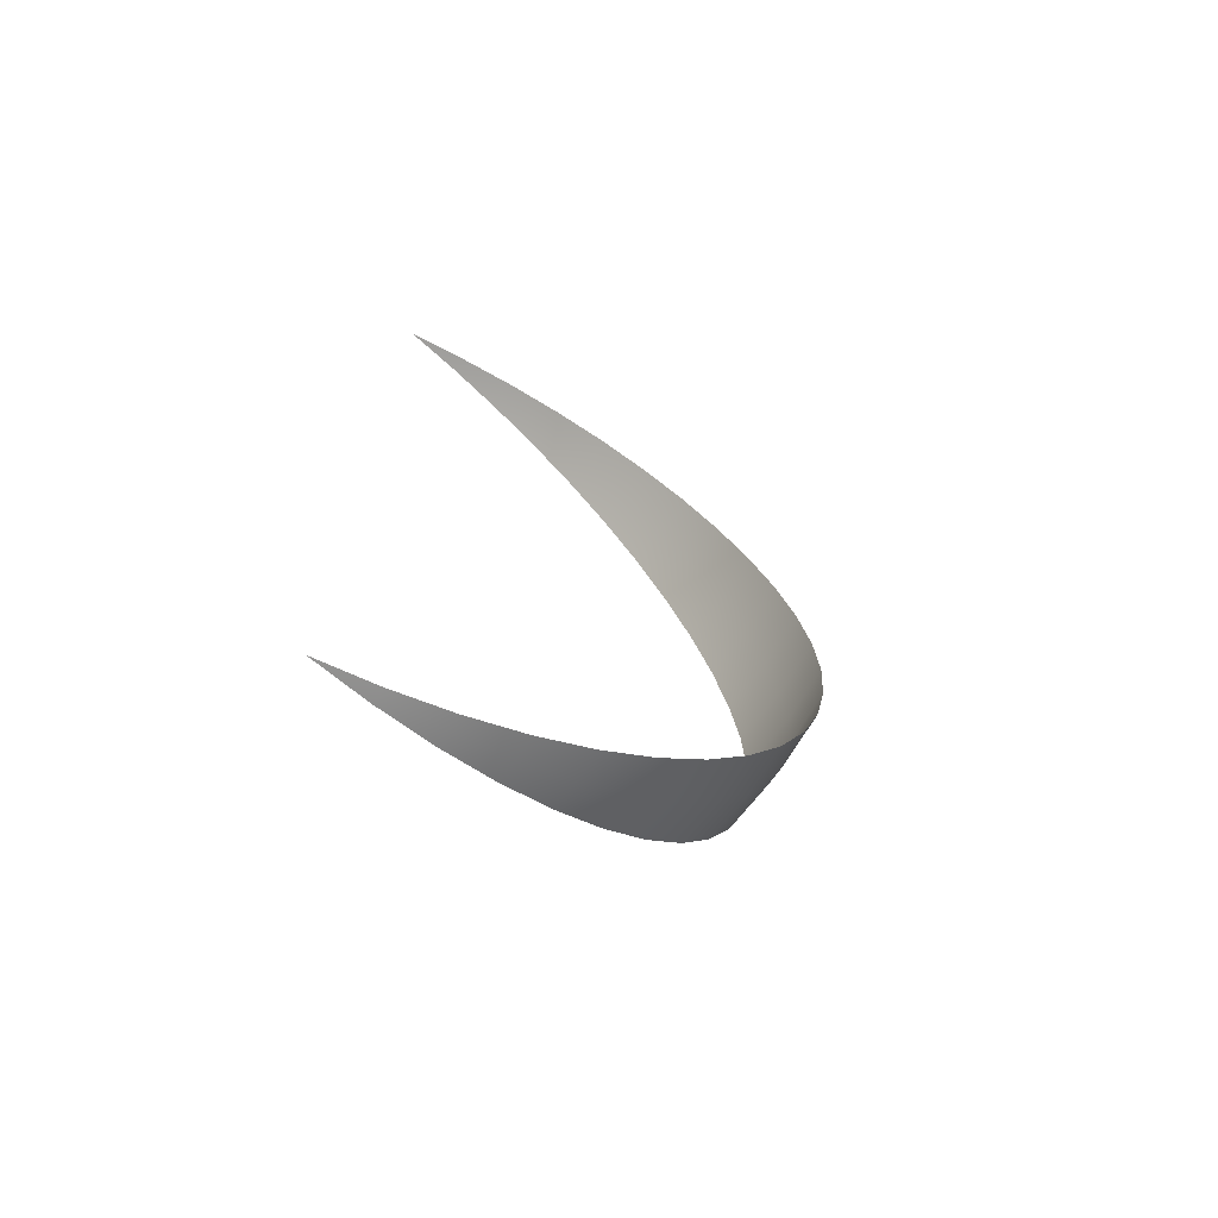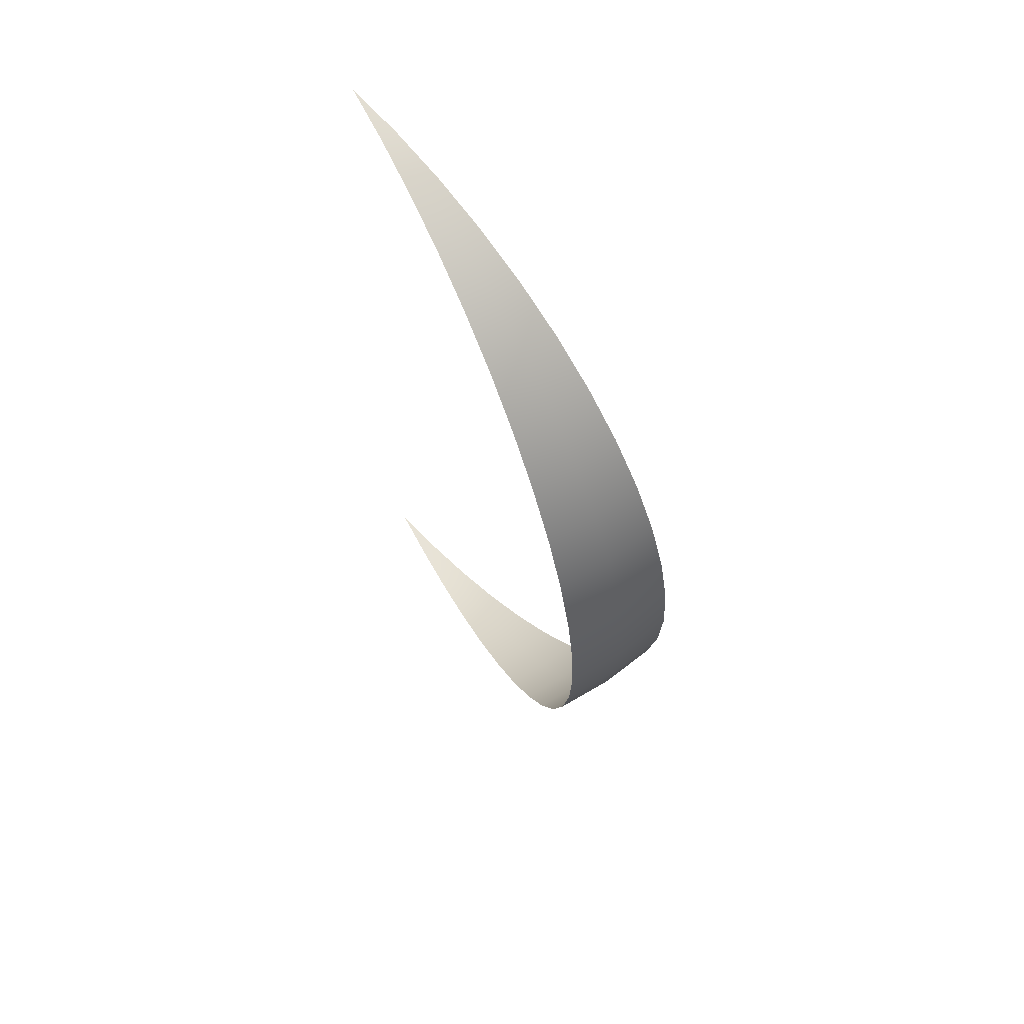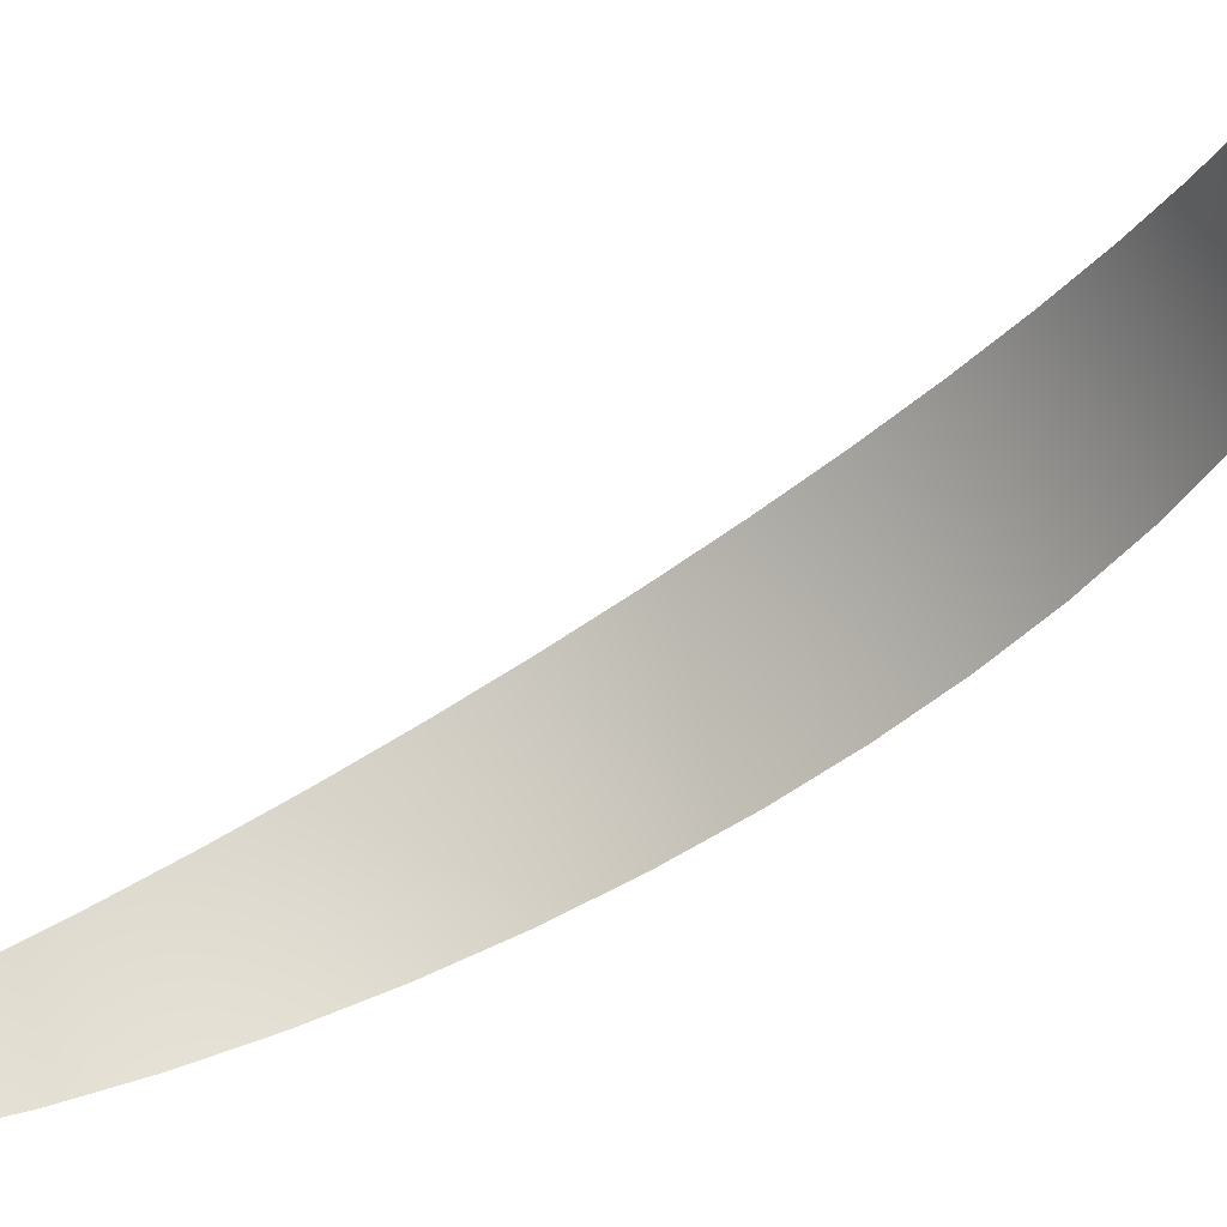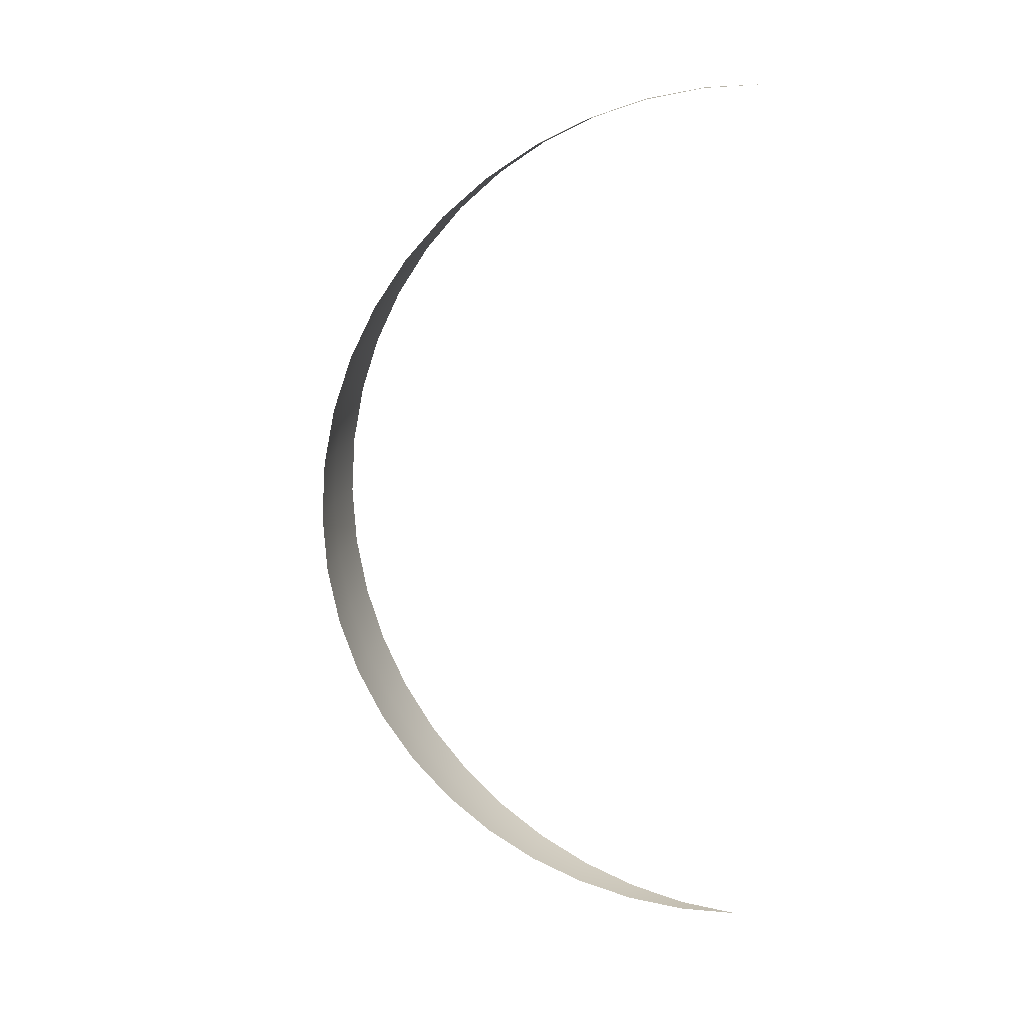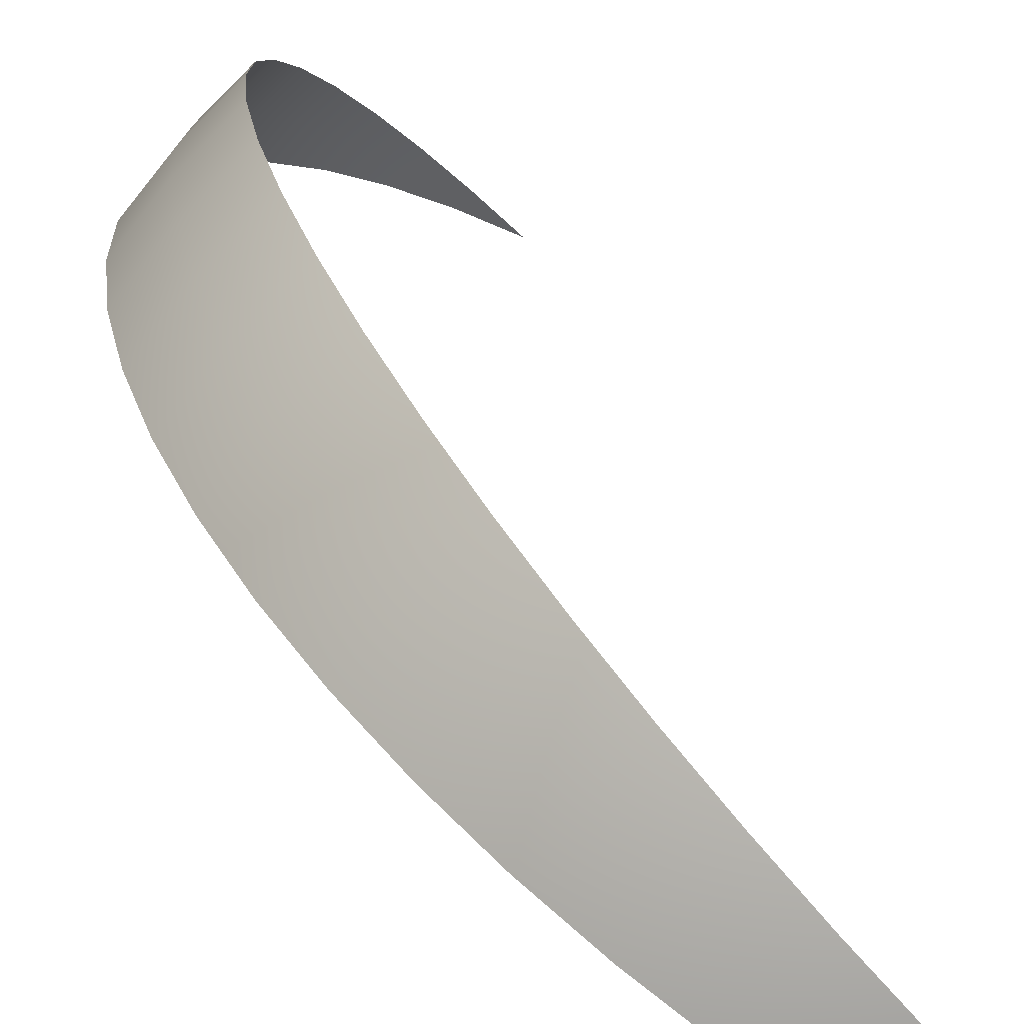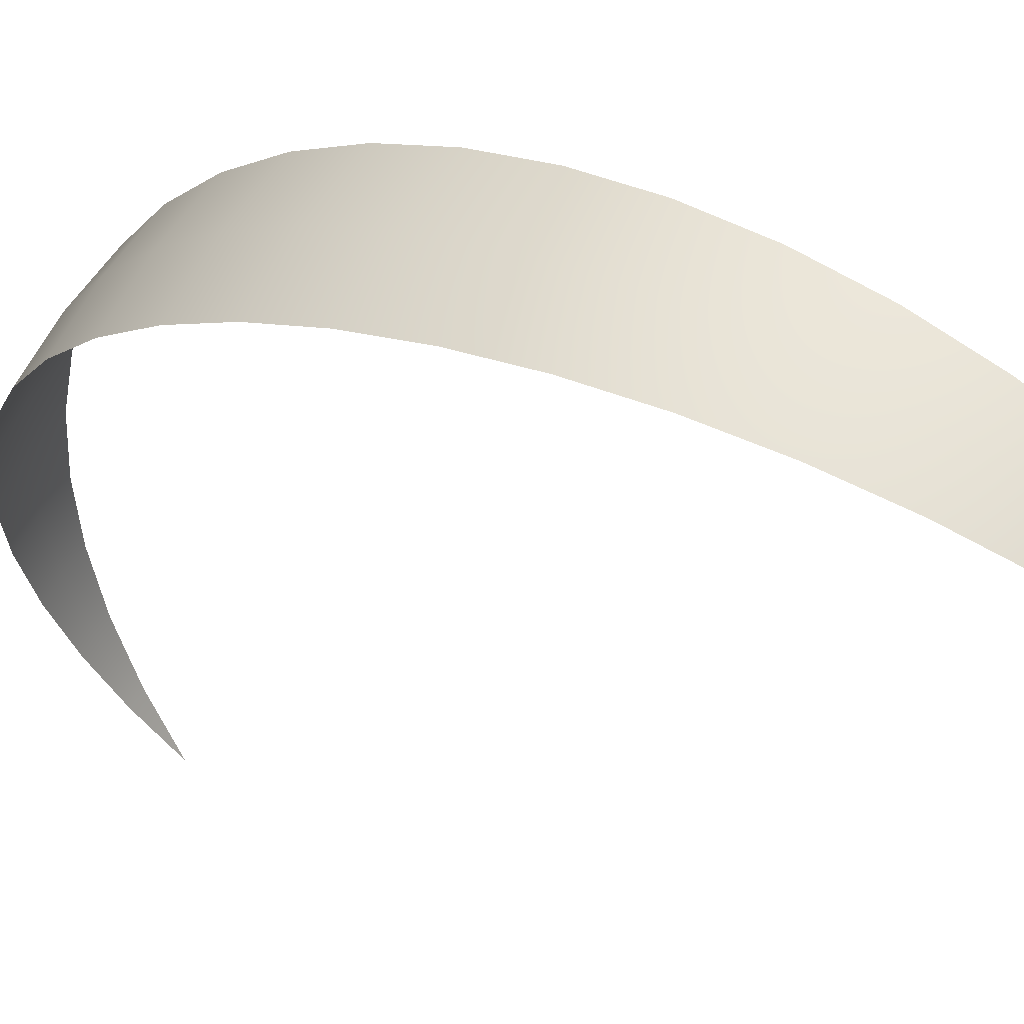
<metadata>
{"format":"obj","ext":"obj","renderer":"f3d","projection":"perspective","resolution":1024,"background":"white","views":[{"elev":-68.8,"azim":-78.9,"up":"+Y"},{"elev":64.4,"azim":10.3,"up":"+Y"},{"elev":-54.7,"azim":-50.5,"up":"+Z"},{"elev":15.4,"azim":145.9,"up":"+Y"},{"elev":39.2,"azim":159.2,"up":"+Z"},{"elev":3.7,"azim":134.4,"up":"+Z"}]}
</metadata>
<code>
v  -0 -255.9 0
v  26.5 -253.7 20.33
v  23.62 -253.7 23.62
v  20.33 -253.7 26.5
v  52.55 -247.2 40.32
v  46.83 -247.2 46.83
v  40.32 -247.2 52.55
v  77.69 -236.4 59.62
v  69.25 -236.4 69.25
v  59.62 -236.4 77.69
v  101.5 -221.6 77.89
v  90.48 -221.6 90.48
v  77.89 -221.6 101.5
v  123.6 -203 94.84
v  110.2 -203 110.2
v  94.84 -203 123.6
v  143.6 -181 110.2
v  128 -181 128
v  110.2 -181 143.6
v  161.1 -155.8 123.6
v  143.6 -155.8 143.6
v  123.6 -155.8 161.1
v  175.8 -128 134.9
v  156.7 -128 156.7
v  134.9 -128 175.8
v  187.6 -97.93 143.9
v  167.2 -97.93 167.2
v  143.9 -97.93 187.6
v  196.1 -66.23 150.5
v  174.8 -66.23 174.8
v  150.5 -66.23 196.1
v  201.3 -33.4 154.5
v  179.4 -33.4 179.4
v  154.5 -33.4 201.3
v  203 -0.0001 155.8
v  181 -0.0001 181
v  155.8 -0.0001 203
v  201.3 33.4 154.5
v  179.4 33.4 179.4
v  154.5 33.4 201.3
v  196.1 66.23 150.5
v  174.8 66.23 174.8
v  150.5 66.23 196.1
v  187.6 97.93 143.9
v  167.2 97.93 167.2
v  143.9 97.93 187.6
v  175.8 128 134.9
v  156.7 128 156.7
v  134.9 128 175.8
v  161.1 155.8 123.6
v  143.6 155.8 143.6
v  123.6 155.8 161.1
v  143.6 181 110.2
v  128 181 128
v  110.2 181 143.6
v  123.6 203 94.84
v  110.2 203 110.2
v  94.84 203 123.6
v  101.5 221.6 77.89
v  90.48 221.6 90.48
v  77.89 221.6 101.5
v  77.69 236.4 59.62
v  69.25 236.4 69.25
v  59.62 236.4 77.69
v  52.55 247.2 40.32
v  46.83 247.2 46.83
v  40.32 247.2 52.55
v  26.5 253.7 20.33
v  23.62 253.7 23.62
v  20.33 253.7 26.5
v  0 255.9 0
g GMTP09
f 1 2 3
f 1 3 4
f 2 5 6 3
f 3 6 7 4
f 5 8 9 6
f 6 9 10 7
f 8 11 12 9
f 9 12 13 10
f 11 14 15 12
f 12 15 16 13
f 14 17 18 15
f 15 18 19 16
f 17 20 21 18
f 18 21 22 19
f 20 23 24 21
f 21 24 25 22
f 23 26 27 24
f 24 27 28 25
f 26 29 30 27
f 27 30 31 28
f 29 32 33 30
f 30 33 34 31
f 32 35 36 33
f 33 36 37 34
f 35 38 39 36
f 36 39 40 37
f 38 41 42 39
f 39 42 43 40
f 41 44 45 42
f 42 45 46 43
f 44 47 48 45
f 45 48 49 46
f 47 50 51 48
f 48 51 52 49
f 50 53 54 51
f 51 54 55 52
f 53 56 57 54
f 54 57 58 55
f 56 59 60 57
f 57 60 61 58
f 59 62 63 60
f 60 63 64 61
f 62 65 66 63
f 63 66 67 64
f 65 68 69 66
f 66 69 70 67
f 71 69 68
f 71 70 69

</code>
